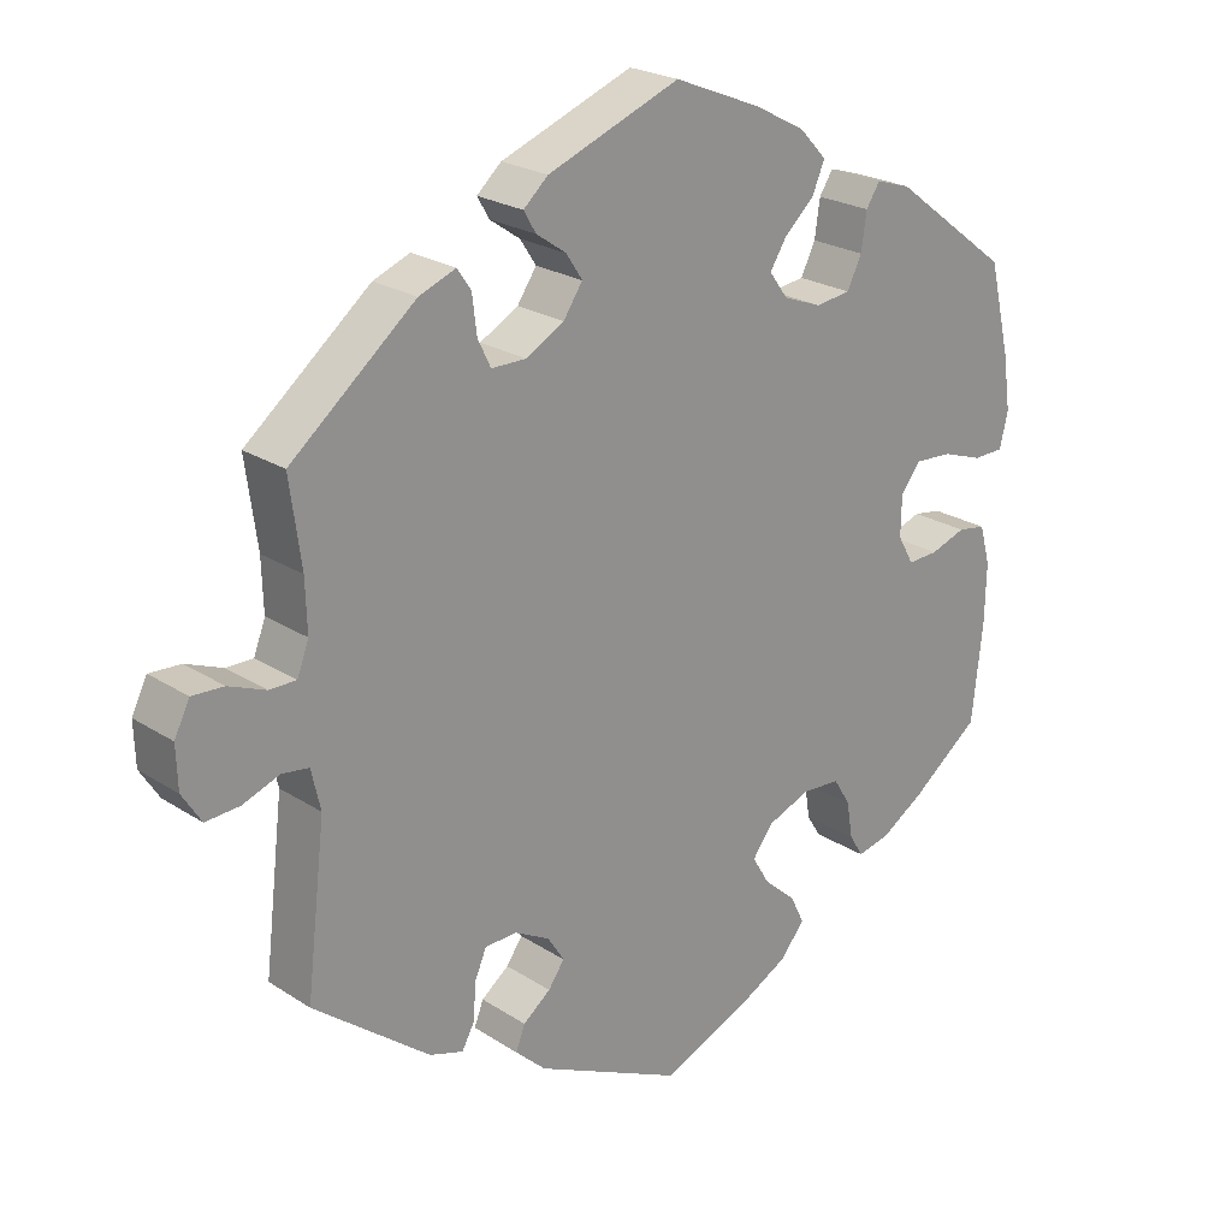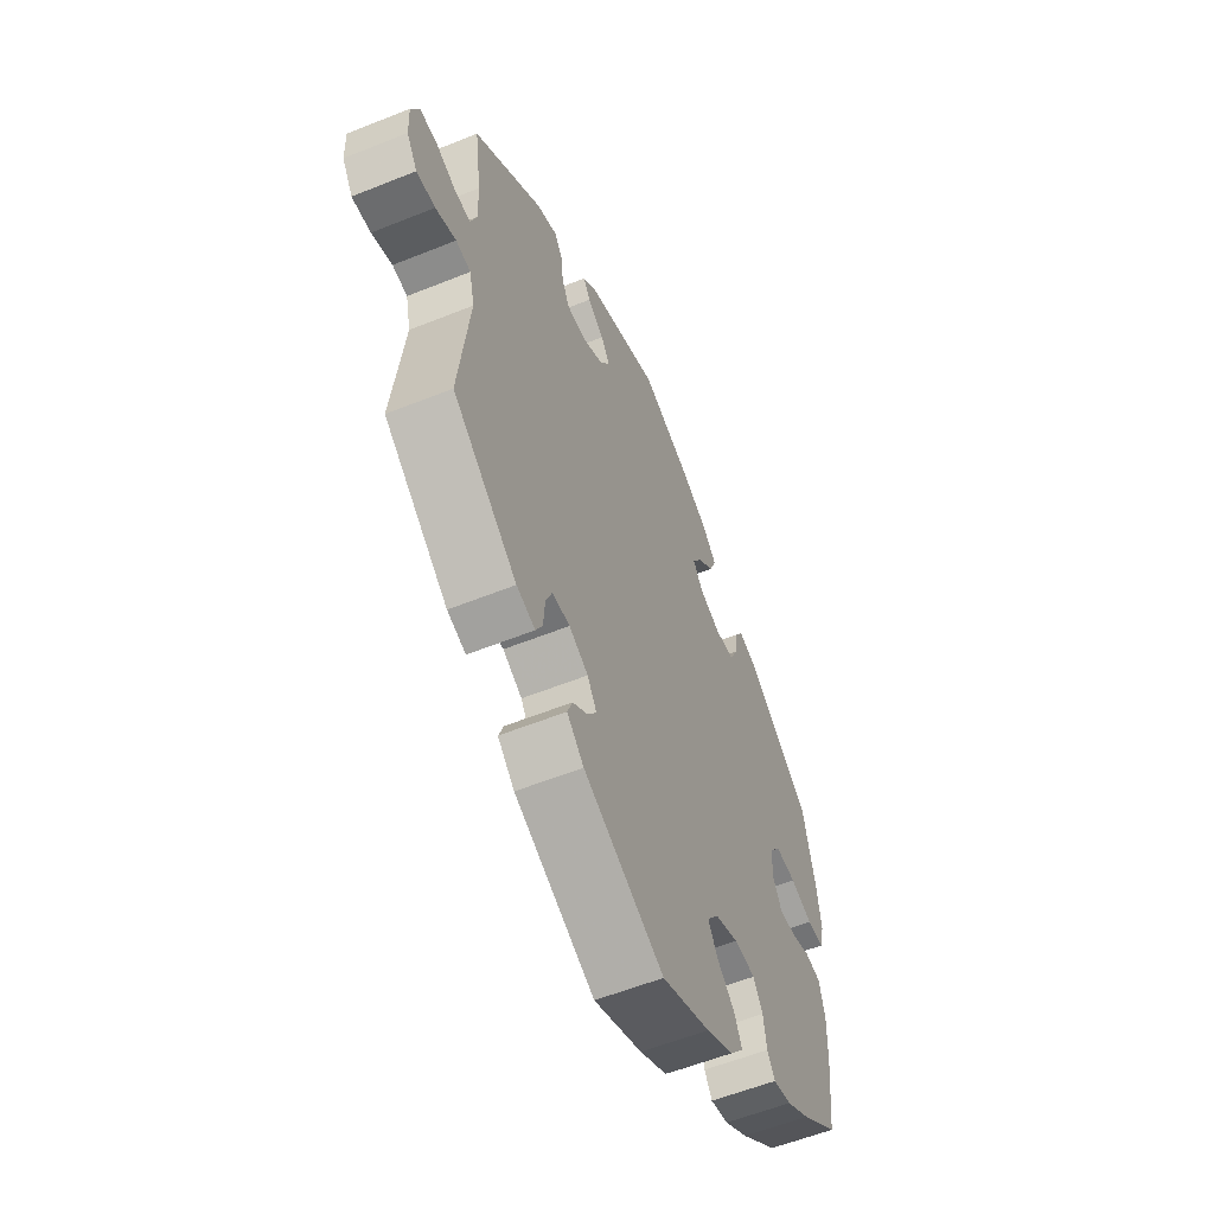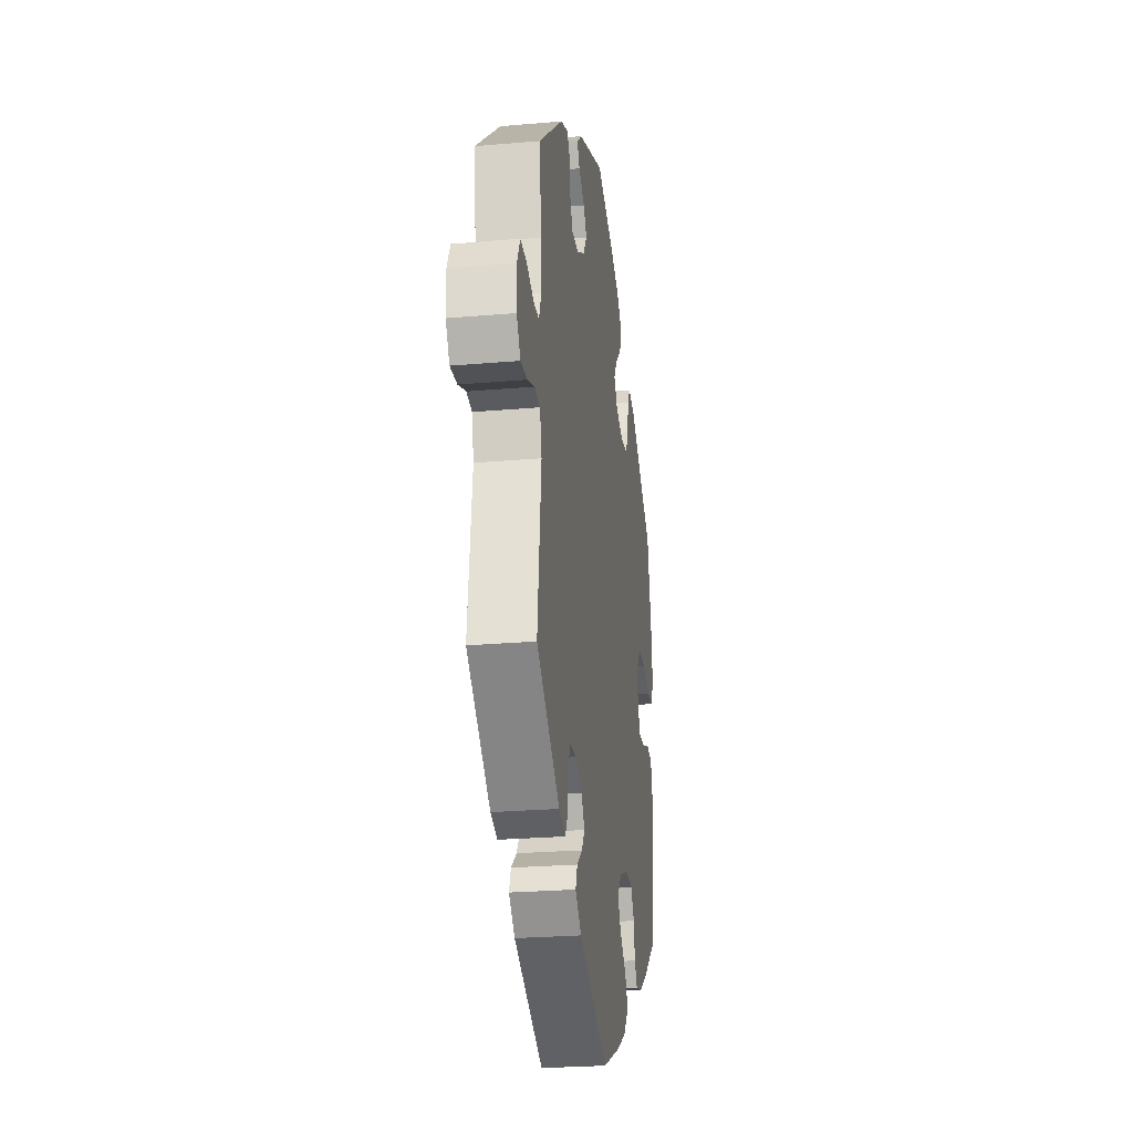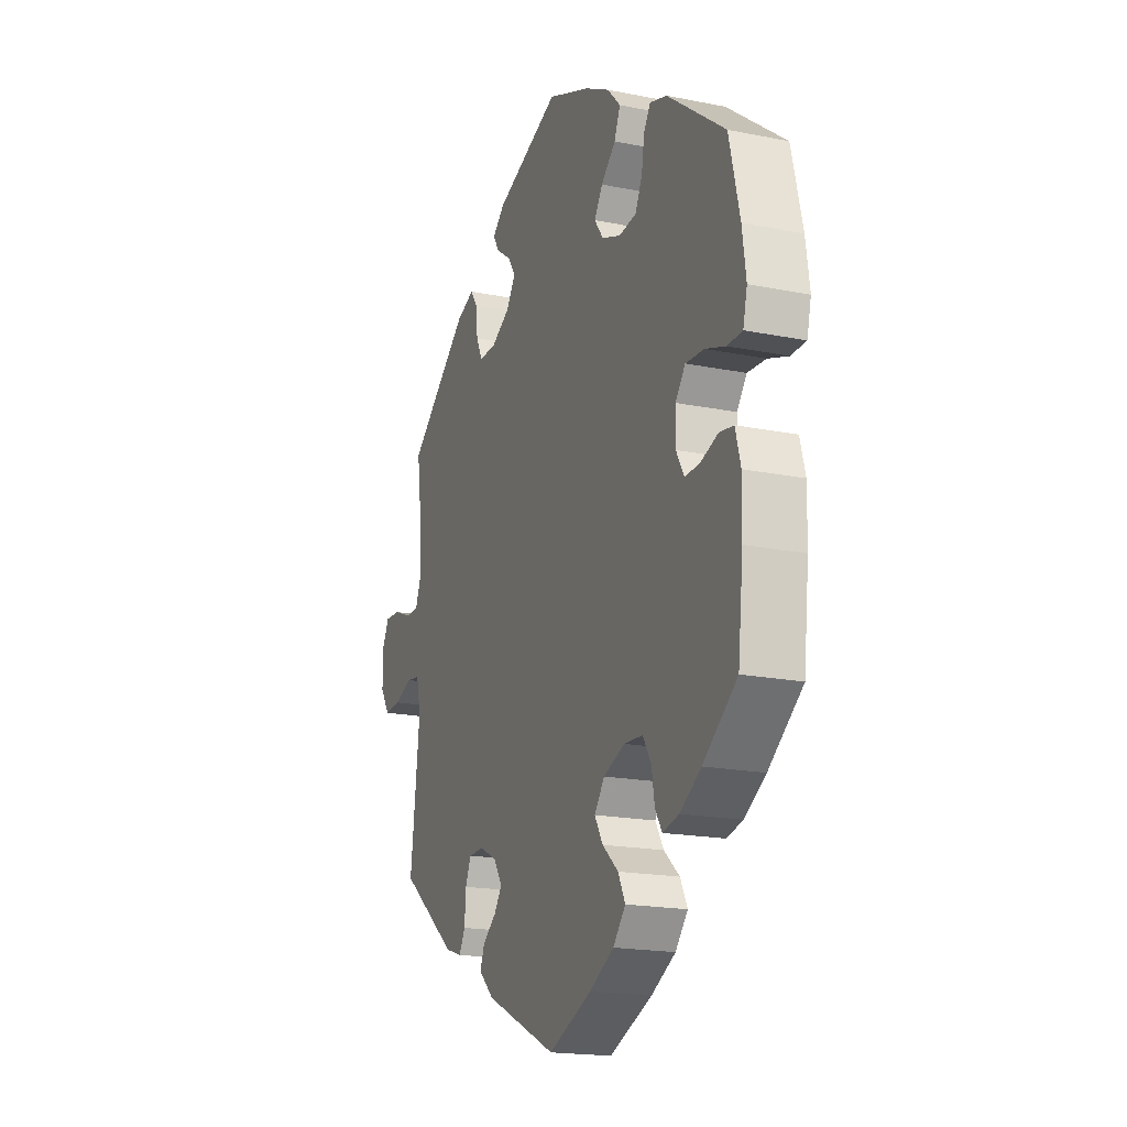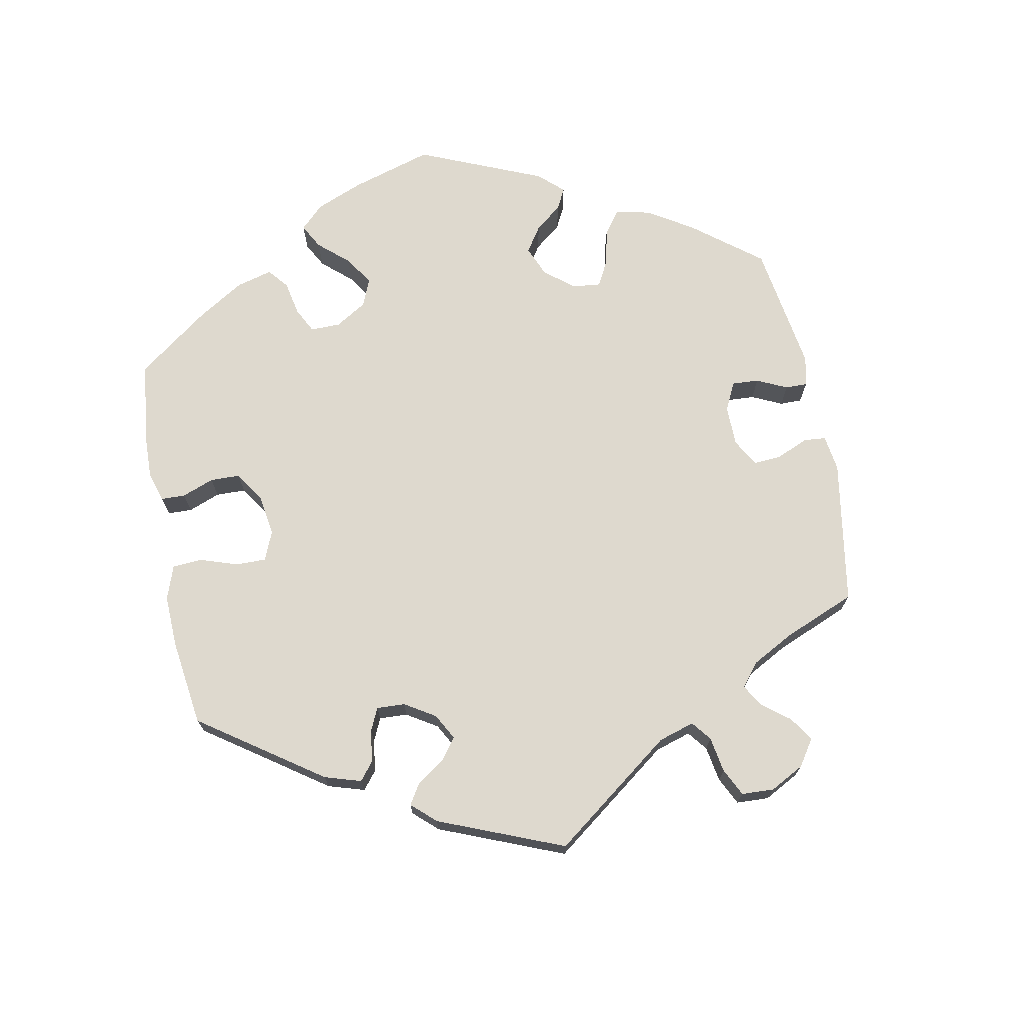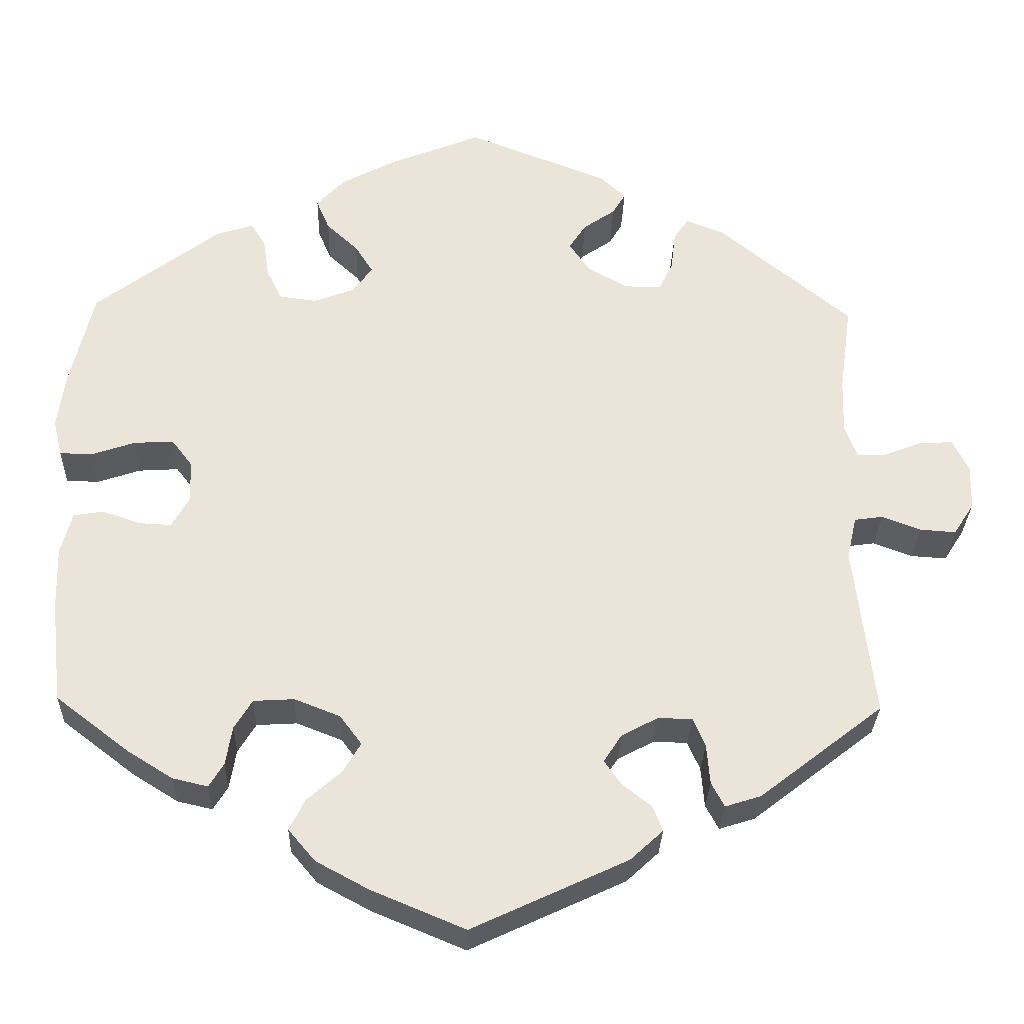
<metadata>
{"format":"obj","ext":"obj","renderer":"f3d","projection":"perspective","resolution":1024,"background":"white","views":[{"elev":23.1,"azim":-42.5,"up":"+Z"},{"elev":-57.0,"azim":-67.2,"up":"+Z"},{"elev":-24.8,"azim":-81.9,"up":"+Z"},{"elev":-18.5,"azim":68.8,"up":"+Z"},{"elev":71.5,"azim":-131.1,"up":"+Y"},{"elev":-29.6,"azim":178.3,"up":"+Z"}]}
</metadata>
<code>
v -0.338 0.07 0.422
v -0.29 0.07 0.441
v -0.272 0.07 0.415
v -0.266 0.07 0.366
v -0.249 0.07 0.331
v -0.204 0.07 0.331
v -0.154 0.07 0.359
v -0.129 0.07 0.396
v -0.15 0.07 0.428
v -0.189 0.07 0.455
v -0.205 0.07 0.482
v -0.173 0.07 0.511
v 0 0.07 0.578
v 0.114 0.07 0.532
v 0.18 0.07 0.497
v 0.215 0.07 0.46
v 0.199 0.07 0.422
v 0.16 0.07 0.386
v 0.138 0.07 0.351
v 0.162 0.07 0.318
v 0.212 0.07 0.299
v 0.258 0.07 0.305
v 0.277 0.07 0.344
v 0.284 0.07 0.392
v 0.302 0.07 0.42
v 0.347 0.07 0.406
v 0.501 0.07 0.29
v 0.529 0.07 0.173
v 0.539 0.07 0.102
v 0.528 0.07 0.057
v 0.488 0.07 0.056
v 0.435 0.07 0.074
v 0.386 0.07 0.077
v 0.36 0.07 0.043
v 0.359 0.07 -0.009
v 0.38 0.07 -0.046
v 0.42 0.07 -0.044
v 0.466 0.07 -0.028
v 0.503 0.07 -0.034
v 0.517 0.07 -0.085
v 0.515 0.07 -0.162
v 0.501 0.07 -0.288
v 0.411 0.07 -0.357
v 0.355 0.07 -0.392
v 0.312 0.07 -0.402
v 0.294 0.07 -0.373
v 0.286 0.07 -0.325
v 0.264 0.07 -0.289
v 0.214 0.07 -0.286
v 0.158 0.07 -0.308
v 0.131 0.07 -0.344
v 0.153 0.07 -0.381
v 0.195 0.07 -0.418
v 0.214 0.07 -0.456
v 0.181 0.07 -0.495
v 0.116 0.07 -0.53
v 0.001 0.07 -0.578
v -0.19 0.07 -0.489
v -0.23 0.07 -0.452
v -0.218 0.07 -0.421
v -0.182 0.07 -0.393
v -0.161 0.07 -0.363
v -0.183 0.07 -0.329
v -0.228 0.07 -0.305
v -0.27 0.07 -0.306
v -0.285 0.07 -0.341
v -0.289 0.07 -0.39
v -0.305 0.07 -0.42
v -0.349 0.07 -0.406
v -0.501 0.07 -0.288
v -0.476 0.07 -0.076
v -0.488 0.07 -0.024
v -0.523 0.07 -0.019
v -0.571 0.07 -0.037
v -0.615 0.07 -0.04
v -0.64 0.07 -0.001
v -0.642 0.07 0.054
v -0.622 0.07 0.094
v -0.581 0.07 0.092
v -0.533 0.07 0.073
v -0.498 0.07 0.073
v -0.483 0.07 0.113
v -0.485 0.07 0.179
v -0.5 0.07 0.289
v -0.338 0 0.422
v -0.29 0 0.441
v -0.272 0 0.415
v -0.266 0 0.366
v -0.249 0 0.331
v -0.204 0 0.331
v -0.154 0 0.359
v -0.129 0 0.396
v -0.15 0 0.428
v -0.189 0 0.455
v -0.205 0 0.482
v -0.173 0 0.511
v 0 0 0.578
v 0.114 0 0.532
v 0.18 0 0.497
v 0.215 0 0.46
v 0.199 0 0.422
v 0.16 0 0.386
v 0.138 0 0.351
v 0.162 0 0.318
v 0.212 0 0.299
v 0.258 0 0.305
v 0.277 0 0.344
v 0.284 0 0.392
v 0.302 0 0.42
v 0.347 0 0.406
v 0.501 0 0.29
v 0.529 0 0.173
v 0.539 0 0.102
v 0.528 0 0.057
v 0.488 0 0.056
v 0.435 0 0.074
v 0.386 0 0.077
v 0.36 0 0.043
v 0.359 0 -0.009
v 0.38 0 -0.046
v 0.42 0 -0.044
v 0.466 0 -0.028
v 0.503 0 -0.034
v 0.517 0 -0.085
v 0.515 0 -0.162
v 0.501 0 -0.288
v 0.411 0 -0.357
v 0.355 0 -0.392
v 0.312 0 -0.402
v 0.294 0 -0.373
v 0.286 0 -0.325
v 0.264 0 -0.289
v 0.214 0 -0.286
v 0.158 0 -0.308
v 0.131 0 -0.344
v 0.153 0 -0.381
v 0.195 0 -0.418
v 0.214 0 -0.456
v 0.181 0 -0.495
v 0.116 0 -0.53
v 0.001 0 -0.578
v -0.19 0 -0.489
v -0.23 0 -0.452
v -0.218 0 -0.421
v -0.182 0 -0.393
v -0.161 0 -0.363
v -0.183 0 -0.329
v -0.228 0 -0.305
v -0.27 0 -0.306
v -0.285 0 -0.341
v -0.289 0 -0.39
v -0.305 0 -0.42
v -0.349 0 -0.406
v -0.501 0 -0.288
v -0.476 0 -0.076
v -0.488 0 -0.024
v -0.523 0 -0.019
v -0.571 0 -0.037
v -0.615 0 -0.04
v -0.64 0 -0.001
v -0.642 0 0.054
v -0.622 0 0.094
v -0.581 0 0.092
v -0.533 0 0.073
v -0.498 0 0.073
v -0.483 0 0.113
v -0.485 0 0.179
v -0.5 0 0.289
f 83 84 1 2
f 82 83 2 3
f 81 82 3 4
f 77 78 79 80
f 77 80 81
f 76 77 81
f 73 74 75 76
f 72 73 76 81
f 71 72 81 4
f 66 67 68 69
f 65 66 69 70
f 64 65 70 71
f 58 59 60 61
f 58 61 62
f 57 58 62
f 56 57 62 63
f 52 53 54 55
f 51 52 55 56
f 44 45 46 47
f 44 47 48
f 43 44 48
f 42 43 48
f 41 42 48 49
f 37 38 39 40
f 36 37 40 41
f 29 30 31 32
f 29 32 33
f 28 29 33
f 27 28 33
f 26 27 33 34
f 23 24 25 26
f 22 23 26 34
f 15 16 17 18
f 15 18 19
f 14 15 19
f 13 14 19
f 12 13 19
f 9 10 11 12
f 8 9 12 19
f 7 8 19 20
f 64 71 4 5
f 63 64 5 6
f 51 56 63 6
f 50 51 6 7
f 36 41 49 50
f 35 36 50 7
f 21 22 34 35
f 7 20 21 35
f 86 85 168 167
f 87 86 167 166
f 88 87 166 165
f 164 163 162 161
f 165 164 161
f 165 161 160
f 160 159 158 157
f 165 160 157 156
f 88 165 156 155
f 153 152 151 150
f 154 153 150 149
f 155 154 149 148
f 145 144 143 142
f 146 145 142
f 146 142 141
f 147 146 141 140
f 139 138 137 136
f 140 139 136 135
f 131 130 129 128
f 132 131 128
f 132 128 127
f 132 127 126
f 133 132 126 125
f 124 123 122 121
f 125 124 121 120
f 116 115 114 113
f 117 116 113
f 117 113 112
f 117 112 111
f 118 117 111 110
f 110 109 108 107
f 118 110 107 106
f 102 101 100 99
f 103 102 99
f 103 99 98
f 103 98 97
f 103 97 96
f 96 95 94 93
f 103 96 93 92
f 104 103 92 91
f 89 88 155 148
f 90 89 148 147
f 90 147 140 135
f 91 90 135 134
f 134 133 125 120
f 91 134 120 119
f 119 118 106 105
f 119 105 104 91
f 1 85 86 2
f 2 86 87 3
f 3 87 88 4
f 4 88 89 5
f 5 89 90 6
f 6 90 91 7
f 7 91 92 8
f 8 92 93 9
f 9 93 94 10
f 10 94 95 11
f 11 95 96 12
f 12 96 97 13
f 13 97 98 14
f 14 98 99 15
f 15 99 100 16
f 16 100 101 17
f 17 101 102 18
f 18 102 103 19
f 19 103 104 20
f 20 104 105 21
f 21 105 106 22
f 22 106 107 23
f 23 107 108 24
f 24 108 109 25
f 25 109 110 26
f 26 110 111 27
f 27 111 112 28
f 28 112 113 29
f 29 113 114 30
f 30 114 115 31
f 31 115 116 32
f 32 116 117 33
f 33 117 118 34
f 34 118 119 35
f 35 119 120 36
f 36 120 121 37
f 37 121 122 38
f 38 122 123 39
f 39 123 124 40
f 40 124 125 41
f 41 125 126 42
f 42 126 127 43
f 43 127 128 44
f 44 128 129 45
f 45 129 130 46
f 46 130 131 47
f 47 131 132 48
f 48 132 133 49
f 49 133 134 50
f 50 134 135 51
f 51 135 136 52
f 52 136 137 53
f 53 137 138 54
f 54 138 139 55
f 55 139 140 56
f 56 140 141 57
f 57 141 142 58
f 58 142 143 59
f 59 143 144 60
f 60 144 145 61
f 61 145 146 62
f 62 146 147 63
f 63 147 148 64
f 64 148 149 65
f 65 149 150 66
f 66 150 151 67
f 67 151 152 68
f 68 152 153 69
f 69 153 154 70
f 70 154 155 71
f 71 155 156 72
f 72 156 157 73
f 73 157 158 74
f 74 158 159 75
f 75 159 160 76
f 76 160 161 77
f 77 161 162 78
f 78 162 163 79
f 79 163 164 80
f 80 164 165 81
f 81 165 166 82
f 82 166 167 83
f 83 167 168 84
f 84 168 85 1

</code>
